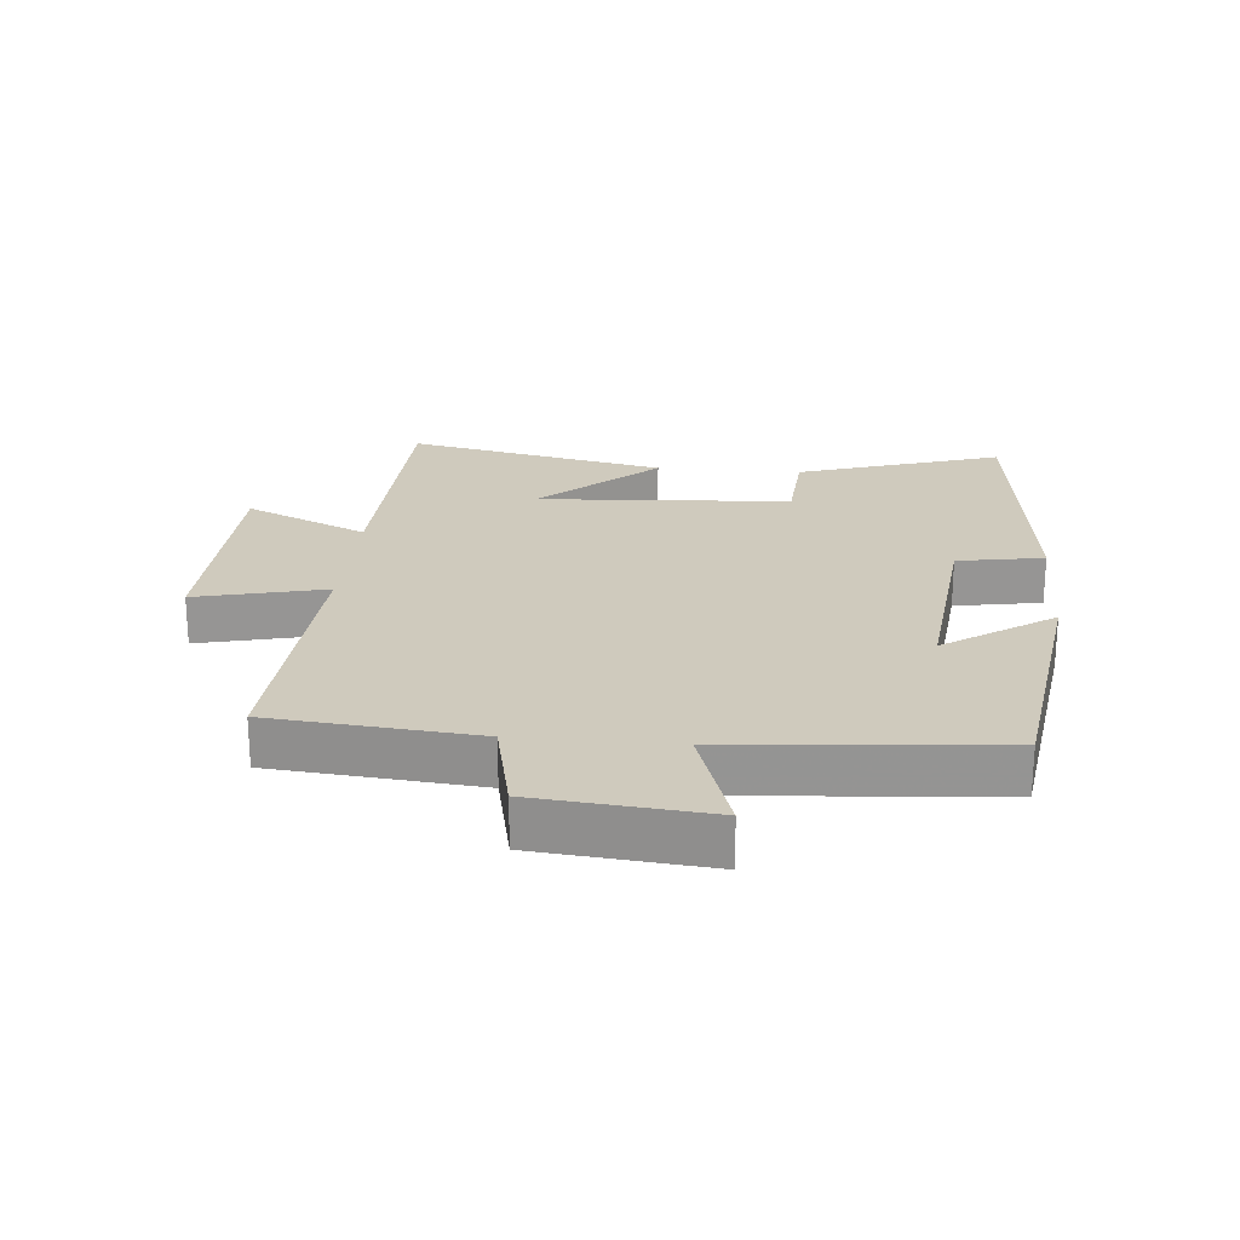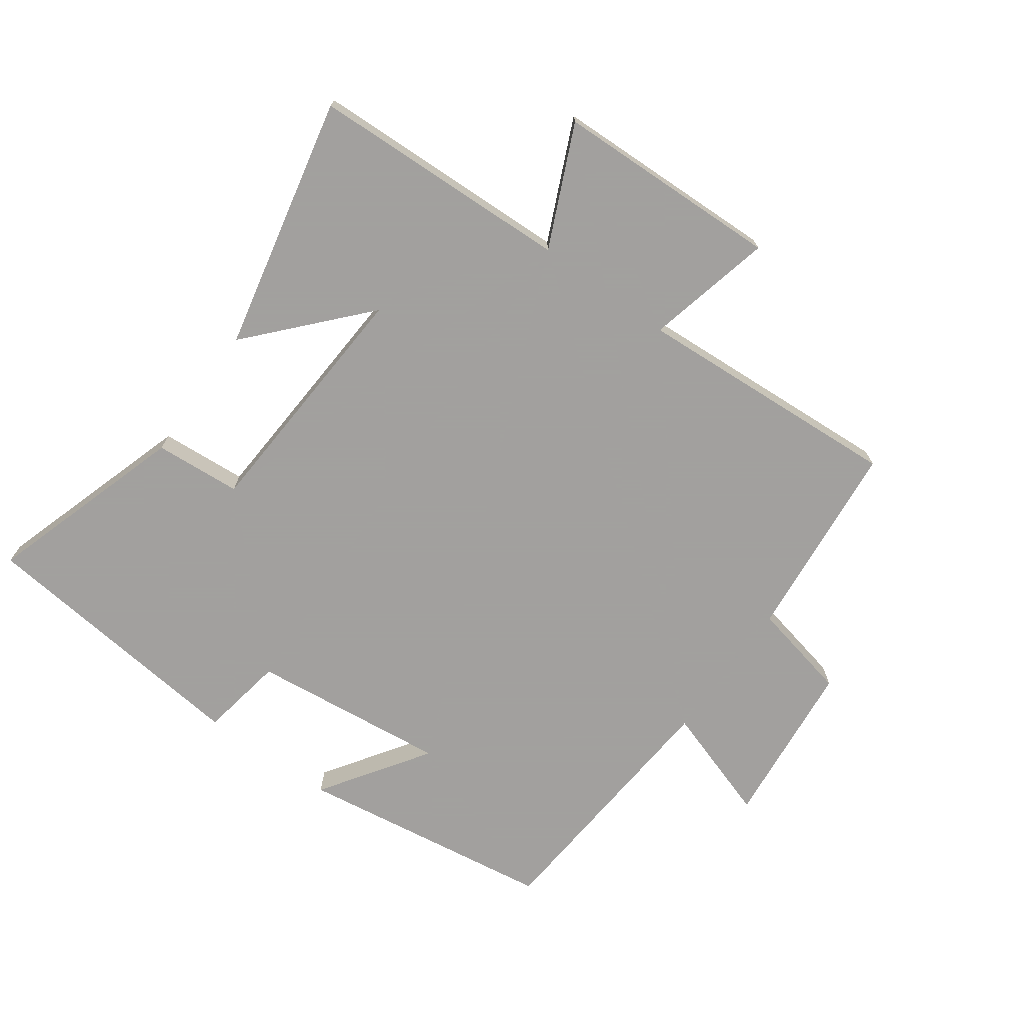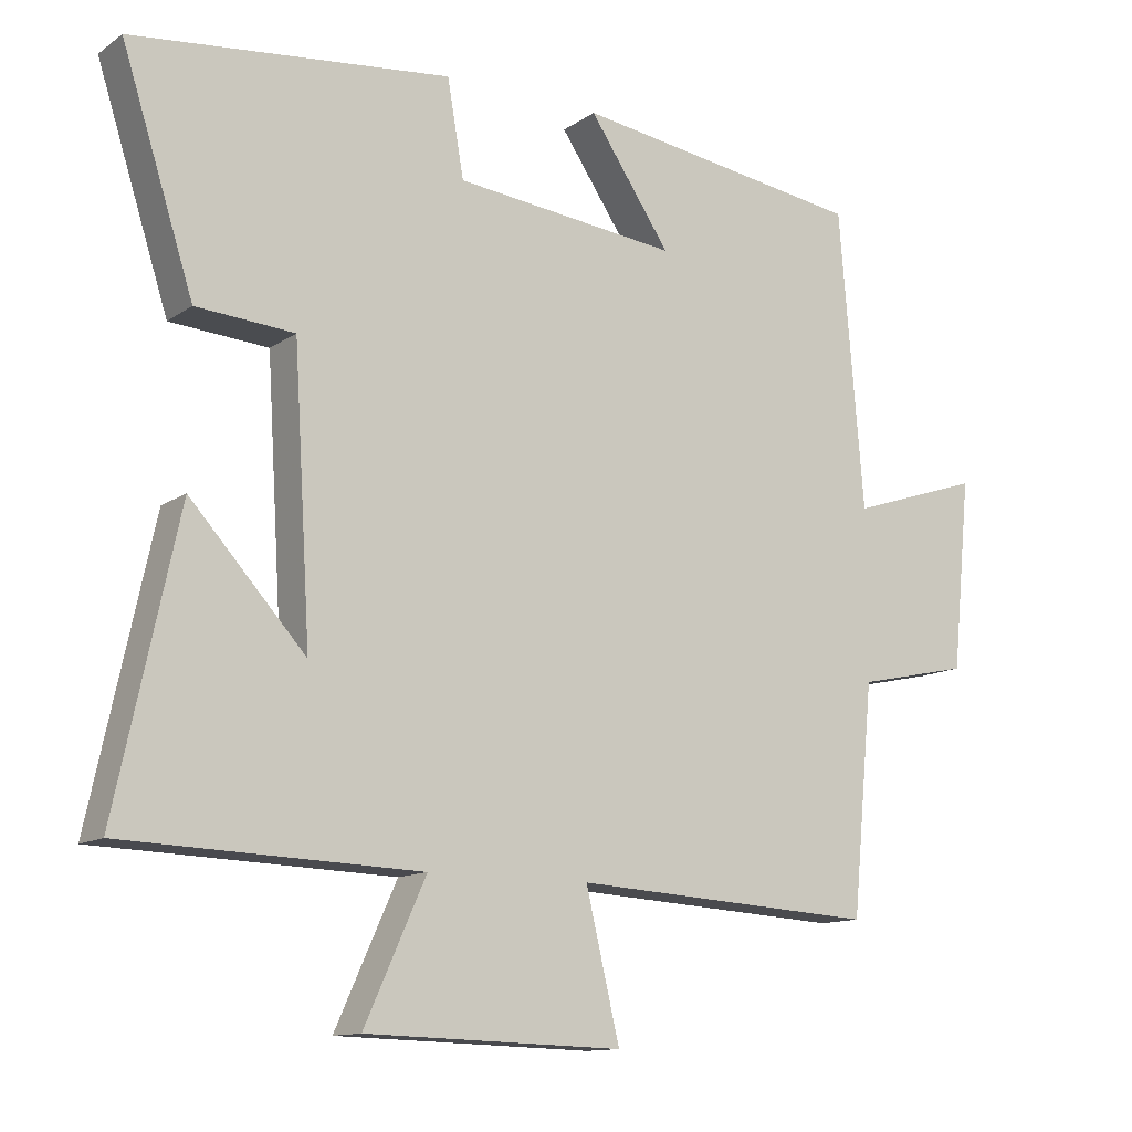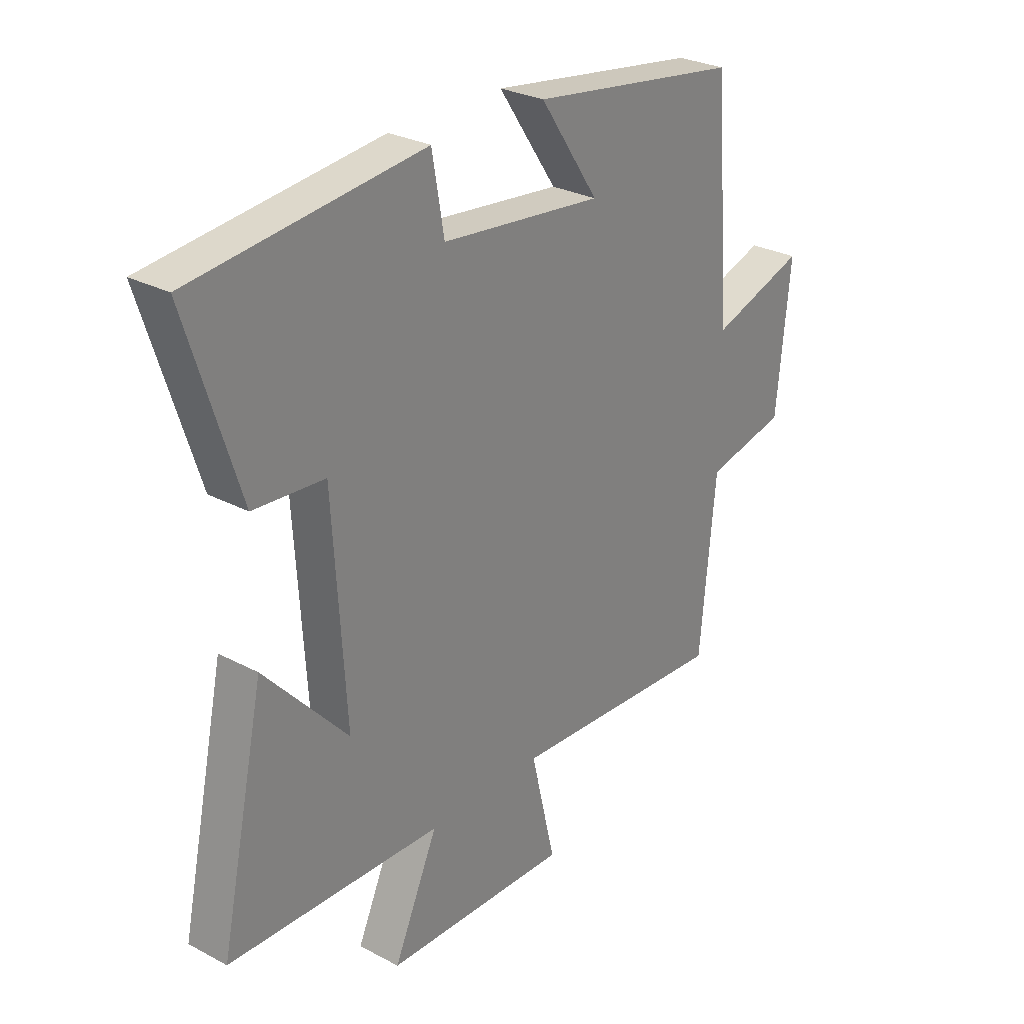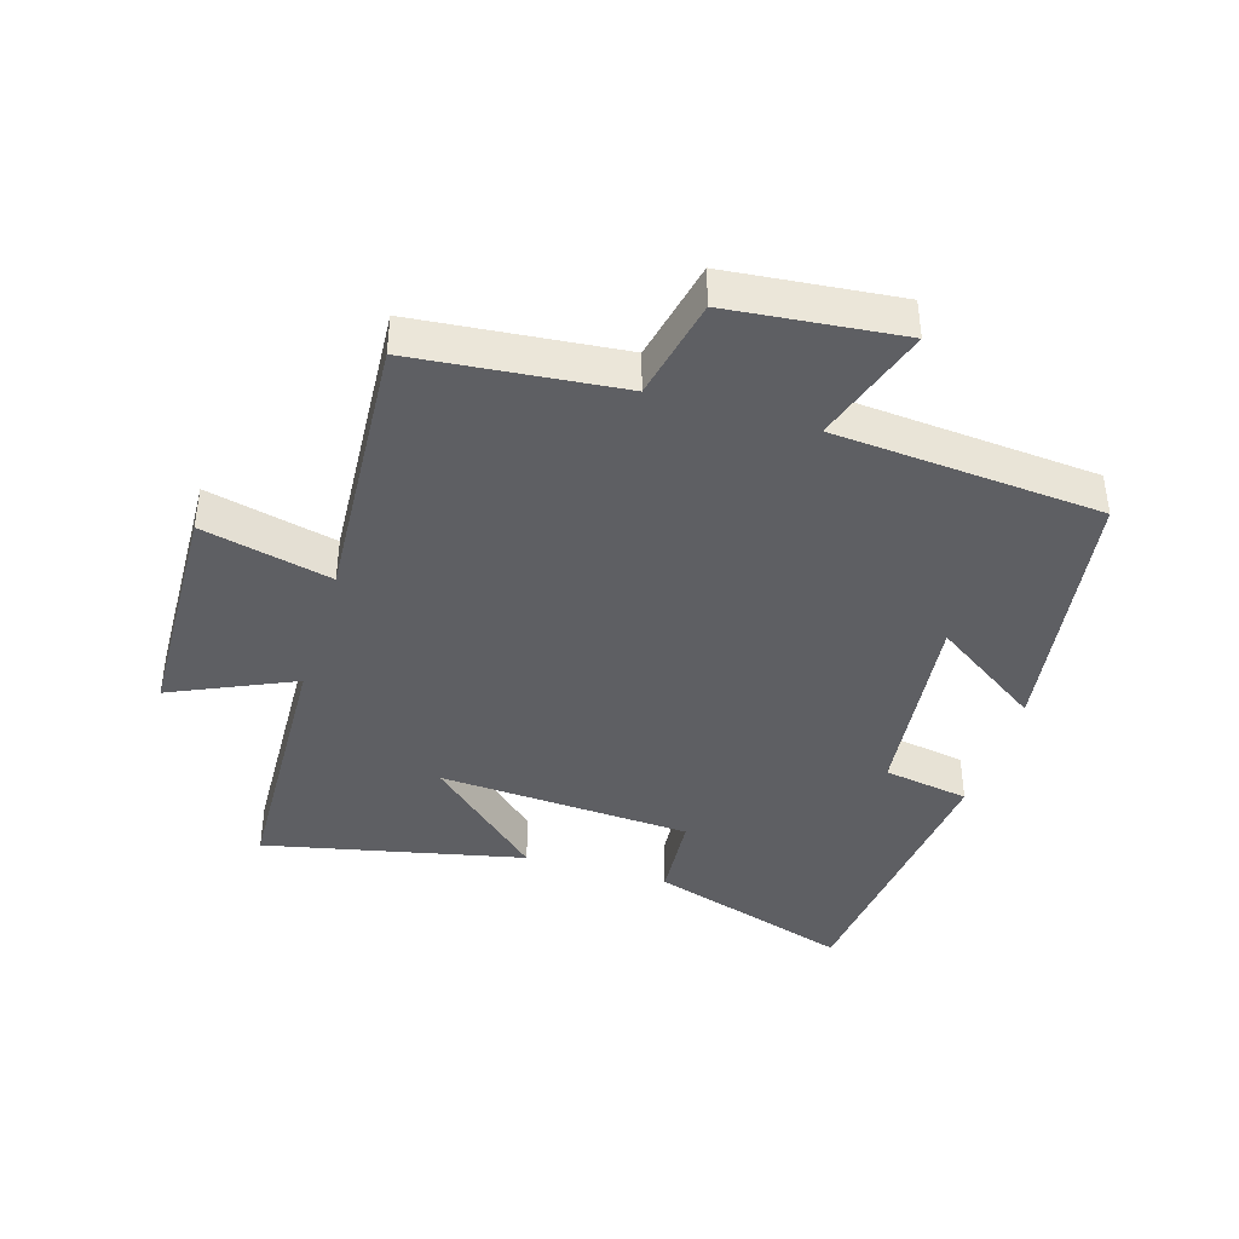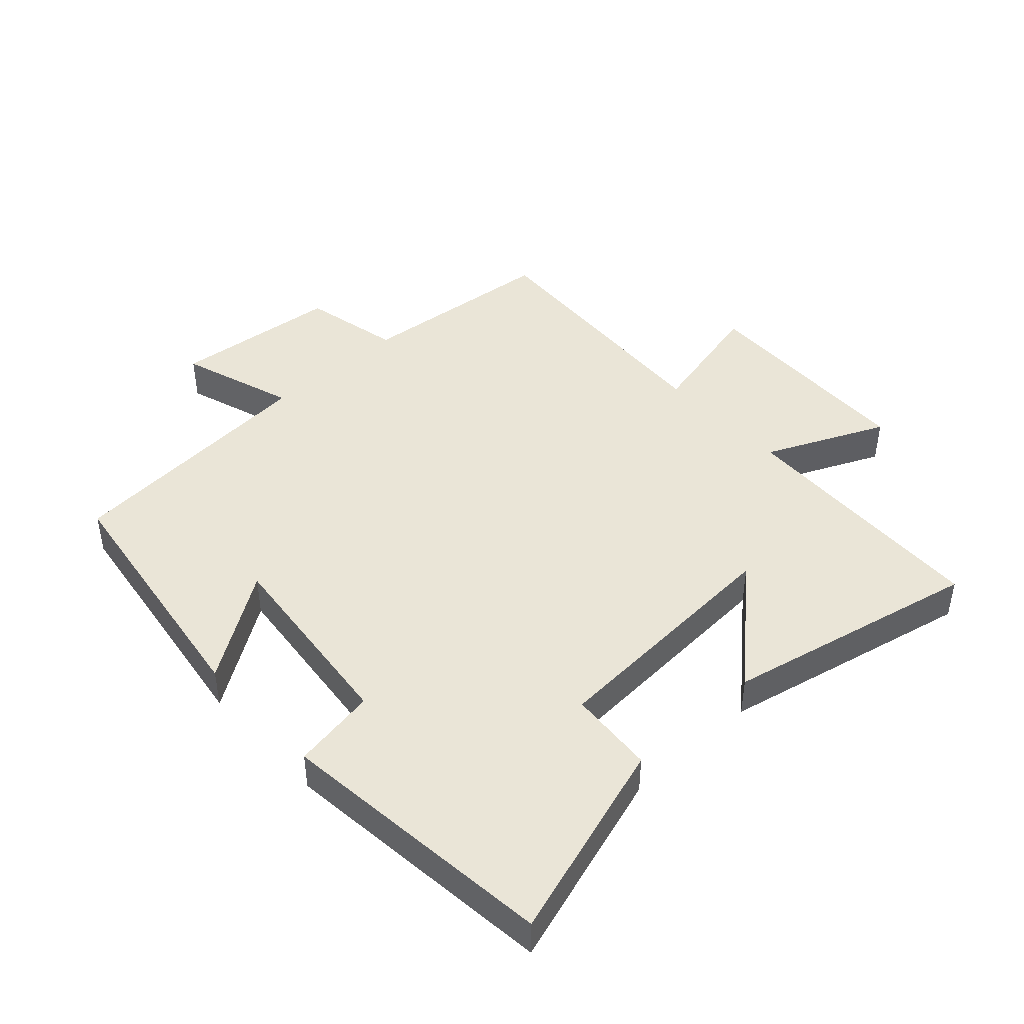
<metadata>
{"format":"obj","ext":"obj","renderer":"f3d","projection":"perspective","resolution":1024,"background":"white","views":[{"elev":22.9,"azim":-85.0,"up":"+Y"},{"elev":-71.9,"azim":144.3,"up":"+Y"},{"elev":-12.4,"azim":146.8,"up":"+Z"},{"elev":28.1,"azim":128.8,"up":"+Z"},{"elev":-40.9,"azim":-106.8,"up":"+Y"},{"elev":44.3,"azim":47.5,"up":"+Y"}]}
</metadata>
<code>
v 0.586 0.07 -0.486
v 0.176 0.07 -0.5
v 0.261 0.07 -0.689
v -0.095 0.07 -0.699
v -0.048 0.07 -0.5
v -0.47 0.07 -0.525
v -0.5 0.07 -0.209
v -0.656 0.07 -0.175
v -0.682 0.07 0.089
v -0.5 0.07 0.029
v -0.466 0.07 0.441
v -0.061 0.07 0.5
v -0.174 0.07 0.333
v 0.136 0.07 0.367
v 0.159 0.07 0.5
v 0.6 0.07 0.452
v 0.5 0.07 0.138
v 0.364 0.07 0.128
v 0.34 0.07 -0.262
v 0.5 0.07 -0.086
v 0.586 0 -0.486
v 0.176 0 -0.5
v 0.261 0 -0.689
v -0.095 0 -0.699
v -0.048 0 -0.5
v -0.47 0 -0.525
v -0.5 0 -0.209
v -0.656 0 -0.175
v -0.682 0 0.089
v -0.5 0 0.029
v -0.466 0 0.441
v -0.061 0 0.5
v -0.174 0 0.333
v 0.136 0 0.367
v 0.159 0 0.5
v 0.6 0 0.452
v 0.5 0 0.138
v 0.364 0 0.128
v 0.34 0 -0.262
v 0.5 0 -0.086
f 19 20 1 2
f 18 19 2
f 16 17 18
f 15 16 18
f 14 15 18
f 13 14 18 2
f 10 11 12 13
f 10 13 2
f 7 8 9 10
f 5 6 7 10
f 5 10 2 3
f 3 4 5
f 22 21 40 39
f 22 39 38
f 38 37 36
f 38 36 35
f 38 35 34
f 22 38 34 33
f 33 32 31 30
f 22 33 30
f 30 29 28 27
f 30 27 26 25
f 23 22 30 25
f 25 24 23
f 1 21 22 2
f 2 22 23 3
f 3 23 24 4
f 4 24 25 5
f 5 25 26 6
f 6 26 27 7
f 7 27 28 8
f 8 28 29 9
f 9 29 30 10
f 10 30 31 11
f 11 31 32 12
f 12 32 33 13
f 13 33 34 14
f 14 34 35 15
f 15 35 36 16
f 16 36 37 17
f 17 37 38 18
f 18 38 39 19
f 19 39 40 20
f 20 40 21 1

</code>
